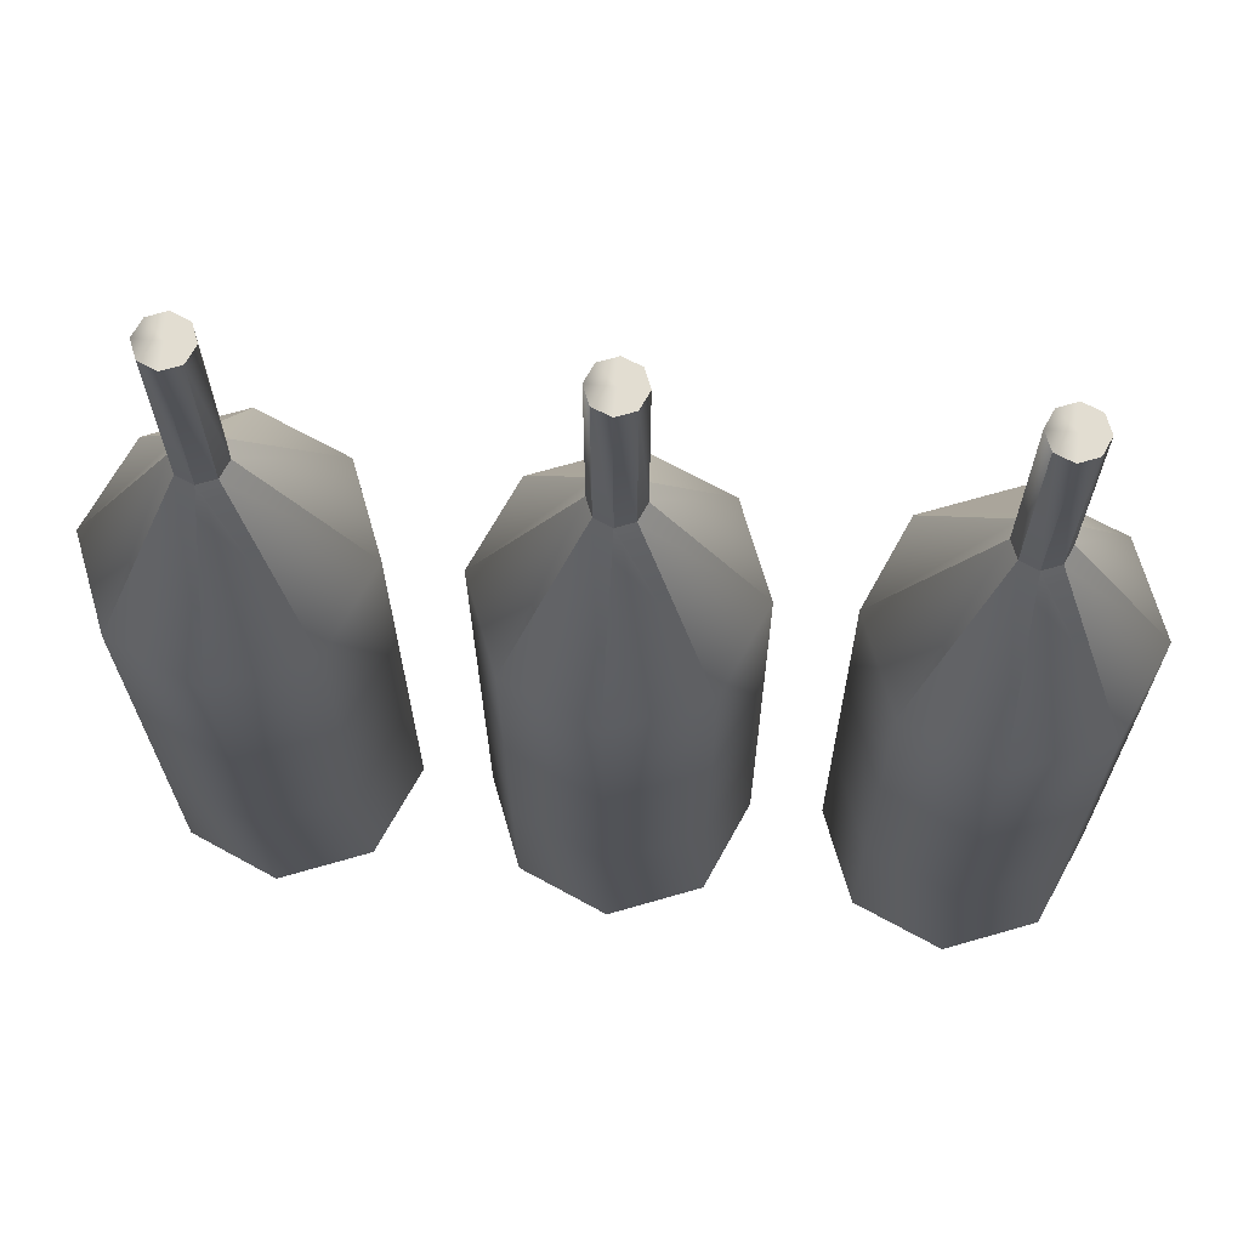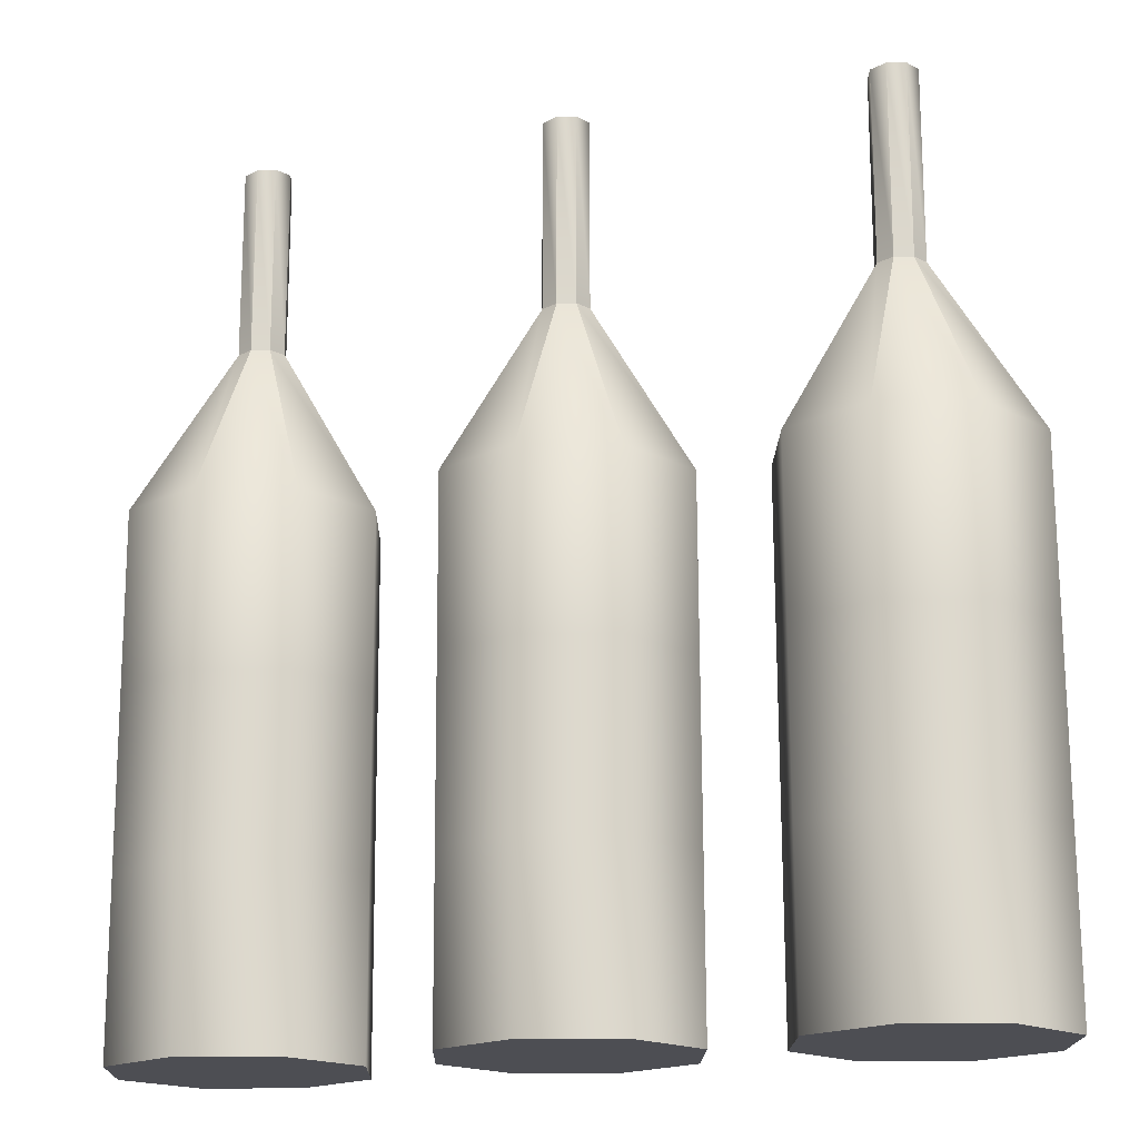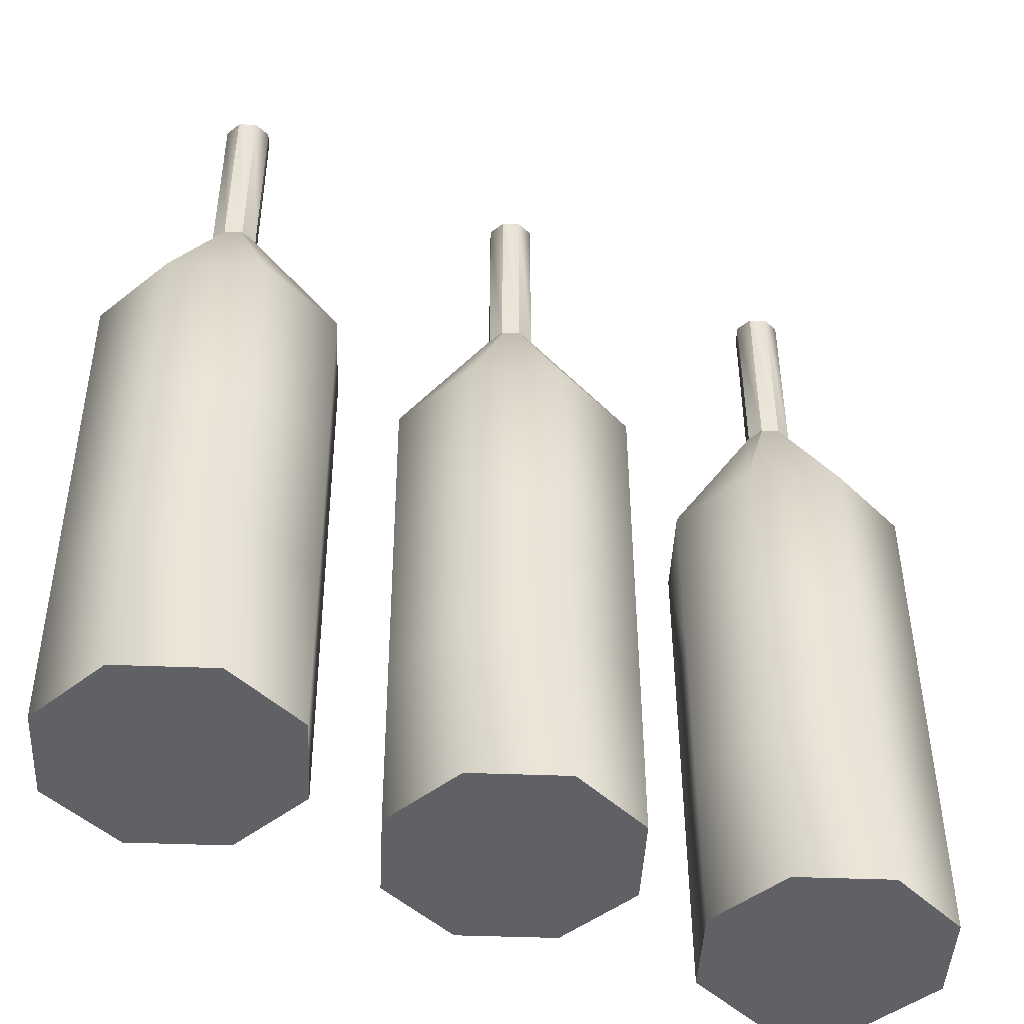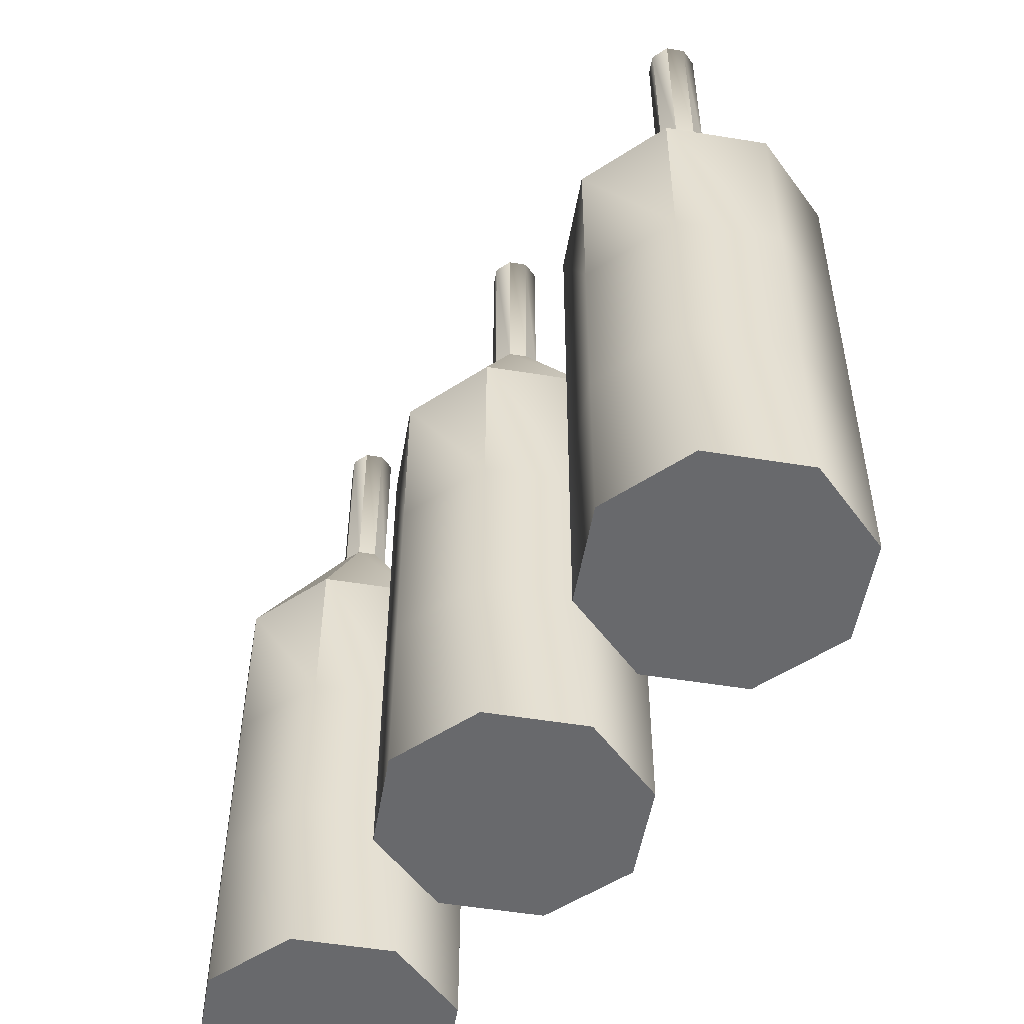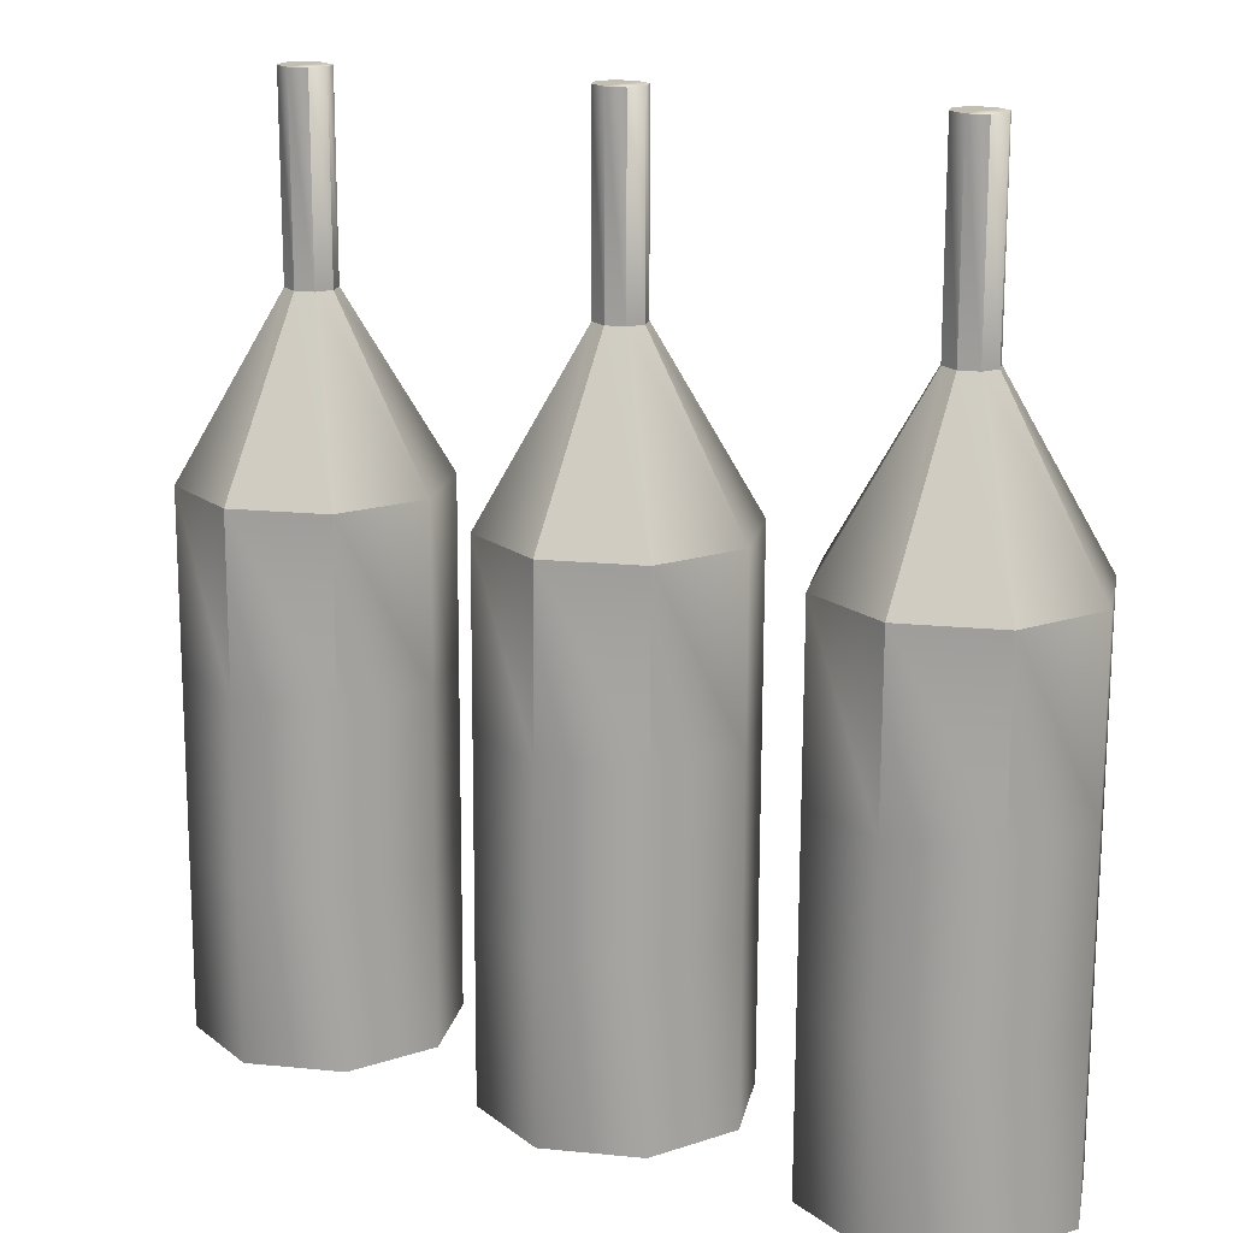
<metadata>
{"format":"obj","ext":"obj","renderer":"f3d","projection":"perspective","resolution":1024,"background":"white","views":[{"elev":68.3,"azim":6.4,"up":"+Y"},{"elev":-17.3,"azim":21.4,"up":"+Y"},{"elev":-45.8,"azim":-25.3,"up":"+Y"},{"elev":-53.0,"azim":-122.3,"up":"+Y"},{"elev":16.6,"azim":-146.5,"up":"+Y"}]}
</metadata>
<code>
v -16.63 0.2202 -0.1831
v -15.25 0.2263 3.157
v -11.91 0.2411 4.541
v -8.566 0.256 3.157
v -7.182 0.2621 -0.1831
v -8.566 0.256 -3.524
v -11.91 0.2411 -4.907
v -15.25 0.2263 -3.524
v -16.66 6.727 -0.1831
v -15.28 6.733 3.157
v -11.94 6.748 4.541
v -8.595 6.763 3.157
v -7.211 6.769 -0.1831
v -8.595 6.763 -3.524
v -11.94 6.748 -4.907
v -15.28 6.733 -3.524
v -16.69 13.23 -0.1831
v -15.3 13.24 3.157
v -11.96 13.25 4.541
v -8.624 13.27 3.157
v -7.24 13.28 -0.1831
v -8.624 13.27 -3.524
v -11.96 13.25 -4.907
v -15.3 13.24 -3.524
v -16.72 19.74 -0.1831
v -15.33 19.75 3.157
v -11.99 19.76 4.541
v -8.653 19.78 3.157
v -7.269 19.78 -0.1831
v -8.653 19.78 -3.524
v -11.99 19.76 -4.907
v -15.33 19.75 -3.524
v -12.93 26.25 -0.1831
v -12.67 26.25 0.4556
v -12.02 26.27 0.7201
v -11.38 26.28 0.4556
v -11.11 26.29 -0.1831
v -11.38 26.28 -0.8218
v -12.02 26.27 -1.086
v -12.67 26.25 -0.8218
v -11.91 0.2411 -0.1831
v -11.99 19.76 -4.907
v -15.33 19.75 -3.524
v -12.93 26.25 -0.1831
v -12.67 26.25 0.4556
v -12.02 26.27 0.7201
v -11.38 26.28 0.4556
v -11.11 26.29 -0.1831
v -11.38 26.28 -0.8218
v -12.02 26.27 -1.086
v -12.67 26.25 -0.8218
v -11.99 19.76 -4.907
v -15.33 19.75 -3.524
v -12.93 26.25 -0.1831
v -12.67 26.25 0.4556
v -12.02 26.27 0.7201
v -11.38 26.28 0.4556
v -11.11 26.29 -0.1831
v -11.38 26.28 -0.8218
v -12.02 26.27 -1.086
v -12.67 26.25 -0.8218
v -11.99 19.76 -4.907
v -15.33 19.75 -3.524
v -12.93 26.25 -0.1831
v -12.67 26.25 0.4556
v -12.02 26.27 0.7201
v -11.38 26.28 0.4556
v -11.11 26.29 -0.1831
v -11.38 26.28 -0.8218
v -12.02 26.27 -1.086
v -12.67 26.25 -0.8218
v -12.93 33.46 -0.1831
v -12.67 33.46 0.4556
v -12.02 33.48 0.7201
v -11.38 33.49 0.4556
v -11.11 33.5 -0.1831
v -11.38 33.49 -0.8218
v -12.02 33.48 -1.086
v -12.67 33.46 -0.8218
v -12.02 33.48 -0.1831
v -4.634 0.2202 -0.1831
v -3.25 0.2263 3.157
v 0.09064 0.2411 4.541
v 3.431 0.256 3.157
v 4.815 0.2621 -0.1831
v 3.431 0.256 -3.524
v 0.09065 0.2411 -4.907
v -3.25 0.2263 -3.524
v -4.662 6.727 -0.1831
v -3.279 6.733 3.157
v 0.06177 6.748 4.541
v 3.402 6.763 3.157
v 4.786 6.769 -0.1831
v 3.402 6.763 -3.524
v 0.06177 6.748 -4.907
v -3.279 6.733 -3.524
v -4.691 13.23 -0.1831
v -3.308 13.24 3.157
v 0.0329 13.25 4.541
v 3.373 13.27 3.157
v 4.757 13.28 -0.1831
v 3.373 13.27 -3.524
v 0.0329 13.25 -4.907
v -3.308 13.24 -3.524
v -4.72 19.74 -0.1831
v -3.336 19.75 3.157
v 0.00403 19.76 4.541
v 3.345 19.78 3.157
v 4.728 19.78 -0.1831
v 3.345 19.78 -3.524
v 0.00403 19.76 -4.907
v -3.336 19.75 -3.524
v -0.9361 26.25 -0.1831
v -0.6692 26.25 0.4556
v -0.02484 26.27 0.7201
v 0.6195 26.28 0.4556
v 0.8864 26.29 -0.1831
v 0.6195 26.28 -0.8218
v -0.02484 26.27 -1.086
v -0.6692 26.25 -0.8218
v 0.09064 0.2411 -0.1831
v 0.00403 19.76 -4.907
v -3.336 19.75 -3.524
v -0.9361 26.25 -0.1831
v -0.6692 26.25 0.4556
v -0.02484 26.27 0.7201
v 0.6195 26.28 0.4556
v 0.8864 26.29 -0.1831
v 0.6195 26.28 -0.8218
v -0.02484 26.27 -1.086
v -0.6692 26.25 -0.8218
v 0.00403 19.76 -4.907
v -3.336 19.75 -3.524
v -0.9361 26.25 -0.1831
v -0.6692 26.25 0.4556
v -0.02484 26.27 0.7201
v 0.6195 26.28 0.4556
v 0.8864 26.29 -0.1831
v 0.6195 26.28 -0.8218
v -0.02484 26.27 -1.086
v -0.6692 26.25 -0.8218
v 0.00403 19.76 -4.907
v -3.336 19.75 -3.524
v -0.9361 26.25 -0.1831
v -0.6692 26.25 0.4556
v -0.02484 26.27 0.7201
v 0.6195 26.28 0.4556
v 0.8864 26.29 -0.1831
v 0.6195 26.28 -0.8218
v -0.02484 26.27 -1.086
v -0.6692 26.25 -0.8218
v -0.9361 33.46 -0.1831
v -0.6692 33.46 0.4556
v -0.02484 33.48 0.7201
v 0.6195 33.49 0.4556
v 0.8864 33.5 -0.1831
v 0.6195 33.49 -0.8218
v -0.02484 33.48 -1.086
v -0.6692 33.46 -0.8218
v -0.02484 33.48 -0.1831
v 7.45 0.08537 -0.2747
v 8.834 0.09151 3.066
v 12.17 0.1063 4.45
v 15.51 0.1212 3.066
v 16.9 0.1273 -0.2747
v 15.51 0.1212 -3.615
v 12.17 0.1063 -4.999
v 8.834 0.09151 -3.615
v 7.421 6.592 -0.2747
v 8.805 6.598 3.066
v 12.15 6.613 4.45
v 15.49 6.628 3.066
v 16.87 6.634 -0.2747
v 15.49 6.628 -3.615
v 12.15 6.613 -4.999
v 8.805 6.598 -3.615
v 7.392 13.1 -0.2747
v 8.776 13.11 3.066
v 12.12 13.12 4.45
v 15.46 13.13 3.066
v 16.84 13.14 -0.2747
v 15.46 13.13 -3.615
v 12.12 13.12 -4.999
v 8.776 13.11 -3.615
v 7.364 19.61 -0.2747
v 8.747 19.61 3.066
v 12.09 19.63 4.45
v 15.43 19.64 3.066
v 16.81 19.65 -0.2747
v 15.43 19.64 -3.615
v 12.09 19.63 -4.999
v 8.747 19.61 -3.615
v 11.15 26.11 -0.2747
v 11.41 26.12 0.364
v 12.06 26.13 0.6286
v 12.7 26.15 0.364
v 12.97 26.15 -0.2747
v 12.7 26.15 -0.9133
v 12.06 26.13 -1.178
v 11.41 26.12 -0.9133
v 12.17 0.1063 -0.2747
v 12.09 19.63 -4.999
v 8.747 19.61 -3.615
v 11.15 26.11 -0.2747
v 11.41 26.12 0.364
v 12.06 26.13 0.6286
v 12.7 26.15 0.364
v 12.97 26.15 -0.2747
v 12.7 26.15 -0.9133
v 12.06 26.13 -1.178
v 11.41 26.12 -0.9133
v 12.09 19.63 -4.999
v 8.747 19.61 -3.615
v 11.15 26.11 -0.2747
v 11.41 26.12 0.364
v 12.06 26.13 0.6286
v 12.7 26.15 0.364
v 12.97 26.15 -0.2747
v 12.7 26.15 -0.9133
v 12.06 26.13 -1.178
v 11.41 26.12 -0.9133
v 12.09 19.63 -4.999
v 8.747 19.61 -3.615
v 11.15 26.11 -0.2747
v 11.41 26.12 0.364
v 12.06 26.13 0.6286
v 12.7 26.15 0.364
v 12.97 26.15 -0.2747
v 12.7 26.15 -0.9133
v 12.06 26.13 -1.178
v 11.41 26.12 -0.9133
v 11.15 33.32 -0.2747
v 11.41 33.33 0.364
v 12.06 33.34 0.6286
v 12.7 33.36 0.364
v 12.97 33.36 -0.2747
v 12.7 33.36 -0.9133
v 12.06 33.34 -1.178
v 11.41 33.33 -0.9133
v 12.06 33.34 -0.2747
o bottle
g bottle
f 1 2 9
f 2 10 9
f 2 3 10
f 3 11 10
f 3 4 11
f 4 12 11
f 4 5 12
f 5 13 12
f 5 6 13
f 6 14 13
f 6 7 14
f 7 15 14
f 7 8 15
f 8 16 15
f 8 1 16
f 1 9 16
f 9 10 17
f 10 18 17
f 10 11 18
f 11 19 18
f 11 12 19
f 12 20 19
f 12 13 20
f 13 21 20
f 13 14 21
f 14 22 21
f 14 15 22
f 15 23 22
f 15 16 23
f 16 24 23
f 16 9 24
f 9 17 24
f 17 18 25
f 18 26 25
f 18 19 26
f 19 27 26
f 19 20 27
f 20 28 27
f 20 21 28
f 21 29 28
f 21 22 29
f 22 30 29
f 22 23 30
f 23 31 30
f 23 24 31
f 24 32 31
f 24 17 32
f 17 25 32
f 25 26 33
f 26 34 33
f 26 27 34
f 27 35 34
f 27 28 35
f 28 36 35
f 28 29 36
f 29 37 36
f 29 30 37
f 30 38 37
f 30 31 38
f 31 39 38
f 62 63 70
f 63 71 70
f 32 25 40
f 25 33 40
f 41 2 1
f 41 3 2
f 41 4 3
f 41 5 4
f 41 6 5
f 41 7 6
f 41 8 7
f 41 1 8
f 80 72 73
f 80 73 74
f 80 74 75
f 80 75 76
f 80 76 77
f 80 77 78
f 80 78 79
f 80 79 72
f 32 43 42
f 42 31 32
f 31 42 50
f 50 39 31
f 40 51 43
f 43 32 40
f 34 45 44
f 44 33 34
f 35 46 45
f 45 34 35
f 36 47 46
f 46 35 36
f 37 48 47
f 47 36 37
f 38 49 48
f 48 37 38
f 39 50 49
f 49 38 39
f 33 44 51
f 51 40 33
f 43 53 52
f 52 42 43
f 42 52 60
f 60 50 42
f 51 61 53
f 53 43 51
f 45 55 54
f 54 44 45
f 46 56 55
f 55 45 46
f 47 57 56
f 56 46 47
f 48 58 57
f 57 47 48
f 49 59 58
f 58 48 49
f 50 60 59
f 59 49 50
f 44 54 61
f 61 51 44
f 53 63 62
f 62 52 53
f 52 62 70
f 70 60 52
f 61 71 63
f 63 53 61
f 55 65 64
f 64 54 55
f 56 66 65
f 65 55 56
f 57 67 66
f 66 56 57
f 58 68 67
f 67 57 58
f 59 69 68
f 68 58 59
f 60 70 69
f 69 59 60
f 54 64 71
f 71 61 54
f 65 73 72
f 72 64 65
f 66 74 73
f 73 65 66
f 67 75 74
f 74 66 67
f 68 76 75
f 75 67 68
f 69 77 76
f 76 68 69
f 70 78 77
f 77 69 70
f 71 79 78
f 78 70 71
f 64 72 79
f 79 71 64
o bottle
g bottle
f 81 82 89
f 82 90 89
f 82 83 90
f 83 91 90
f 83 84 91
f 84 92 91
f 84 85 92
f 85 93 92
f 85 86 93
f 86 94 93
f 86 87 94
f 87 95 94
f 87 88 95
f 88 96 95
f 88 81 96
f 81 89 96
f 89 90 97
f 90 98 97
f 90 91 98
f 91 99 98
f 91 92 99
f 92 100 99
f 92 93 100
f 93 101 100
f 93 94 101
f 94 102 101
f 94 95 102
f 95 103 102
f 95 96 103
f 96 104 103
f 96 89 104
f 89 97 104
f 97 98 105
f 98 106 105
f 98 99 106
f 99 107 106
f 99 100 107
f 100 108 107
f 100 101 108
f 101 109 108
f 101 102 109
f 102 110 109
f 102 103 110
f 103 111 110
f 103 104 111
f 104 112 111
f 104 97 112
f 97 105 112
f 105 106 113
f 106 114 113
f 106 107 114
f 107 115 114
f 107 108 115
f 108 116 115
f 108 109 116
f 109 117 116
f 109 110 117
f 110 118 117
f 110 111 118
f 111 119 118
f 142 143 150
f 143 151 150
f 112 105 120
f 105 113 120
f 121 82 81
f 121 83 82
f 121 84 83
f 121 85 84
f 121 86 85
f 121 87 86
f 121 88 87
f 121 81 88
f 160 152 153
f 160 153 154
f 160 154 155
f 160 155 156
f 160 156 157
f 160 157 158
f 160 158 159
f 160 159 152
f 112 123 122
f 122 111 112
f 111 122 130
f 130 119 111
f 120 131 123
f 123 112 120
f 114 125 124
f 124 113 114
f 115 126 125
f 125 114 115
f 116 127 126
f 126 115 116
f 117 128 127
f 127 116 117
f 118 129 128
f 128 117 118
f 119 130 129
f 129 118 119
f 113 124 131
f 131 120 113
f 123 133 132
f 132 122 123
f 122 132 140
f 140 130 122
f 131 141 133
f 133 123 131
f 125 135 134
f 134 124 125
f 126 136 135
f 135 125 126
f 127 137 136
f 136 126 127
f 128 138 137
f 137 127 128
f 129 139 138
f 138 128 129
f 130 140 139
f 139 129 130
f 124 134 141
f 141 131 124
f 133 143 142
f 142 132 133
f 132 142 150
f 150 140 132
f 141 151 143
f 143 133 141
f 135 145 144
f 144 134 135
f 136 146 145
f 145 135 136
f 137 147 146
f 146 136 137
f 138 148 147
f 147 137 138
f 139 149 148
f 148 138 139
f 140 150 149
f 149 139 140
f 134 144 151
f 151 141 134
f 145 153 152
f 152 144 145
f 146 154 153
f 153 145 146
f 147 155 154
f 154 146 147
f 148 156 155
f 155 147 148
f 149 157 156
f 156 148 149
f 150 158 157
f 157 149 150
f 151 159 158
f 158 150 151
f 144 152 159
f 159 151 144
o bottle
g bottle
f 161 162 169
f 162 170 169
f 162 163 170
f 163 171 170
f 163 164 171
f 164 172 171
f 164 165 172
f 165 173 172
f 165 166 173
f 166 174 173
f 166 167 174
f 167 175 174
f 167 168 175
f 168 176 175
f 168 161 176
f 161 169 176
f 169 170 177
f 170 178 177
f 170 171 178
f 171 179 178
f 171 172 179
f 172 180 179
f 172 173 180
f 173 181 180
f 173 174 181
f 174 182 181
f 174 175 182
f 175 183 182
f 175 176 183
f 176 184 183
f 176 169 184
f 169 177 184
f 177 178 185
f 178 186 185
f 178 179 186
f 179 187 186
f 179 180 187
f 180 188 187
f 180 181 188
f 181 189 188
f 181 182 189
f 182 190 189
f 182 183 190
f 183 191 190
f 183 184 191
f 184 192 191
f 184 177 192
f 177 185 192
f 185 186 193
f 186 194 193
f 186 187 194
f 187 195 194
f 187 188 195
f 188 196 195
f 188 189 196
f 189 197 196
f 189 190 197
f 190 198 197
f 190 191 198
f 191 199 198
f 222 223 230
f 223 231 230
f 192 185 200
f 185 193 200
f 201 162 161
f 201 163 162
f 201 164 163
f 201 165 164
f 201 166 165
f 201 167 166
f 201 168 167
f 201 161 168
f 240 232 233
f 240 233 234
f 240 234 235
f 240 235 236
f 240 236 237
f 240 237 238
f 240 238 239
f 240 239 232
f 192 203 202
f 202 191 192
f 191 202 210
f 210 199 191
f 200 211 203
f 203 192 200
f 194 205 204
f 204 193 194
f 195 206 205
f 205 194 195
f 196 207 206
f 206 195 196
f 197 208 207
f 207 196 197
f 198 209 208
f 208 197 198
f 199 210 209
f 209 198 199
f 193 204 211
f 211 200 193
f 203 213 212
f 212 202 203
f 202 212 220
f 220 210 202
f 211 221 213
f 213 203 211
f 205 215 214
f 214 204 205
f 206 216 215
f 215 205 206
f 207 217 216
f 216 206 207
f 208 218 217
f 217 207 208
f 209 219 218
f 218 208 209
f 210 220 219
f 219 209 210
f 204 214 221
f 221 211 204
f 213 223 222
f 222 212 213
f 212 222 230
f 230 220 212
f 221 231 223
f 223 213 221
f 215 225 224
f 224 214 215
f 216 226 225
f 225 215 216
f 217 227 226
f 226 216 217
f 218 228 227
f 227 217 218
f 219 229 228
f 228 218 219
f 220 230 229
f 229 219 220
f 214 224 231
f 231 221 214
f 225 233 232
f 232 224 225
f 226 234 233
f 233 225 226
f 227 235 234
f 234 226 227
f 228 236 235
f 235 227 228
f 229 237 236
f 236 228 229
f 230 238 237
f 237 229 230
f 231 239 238
f 238 230 231
f 224 232 239
f 239 231 224

</code>
